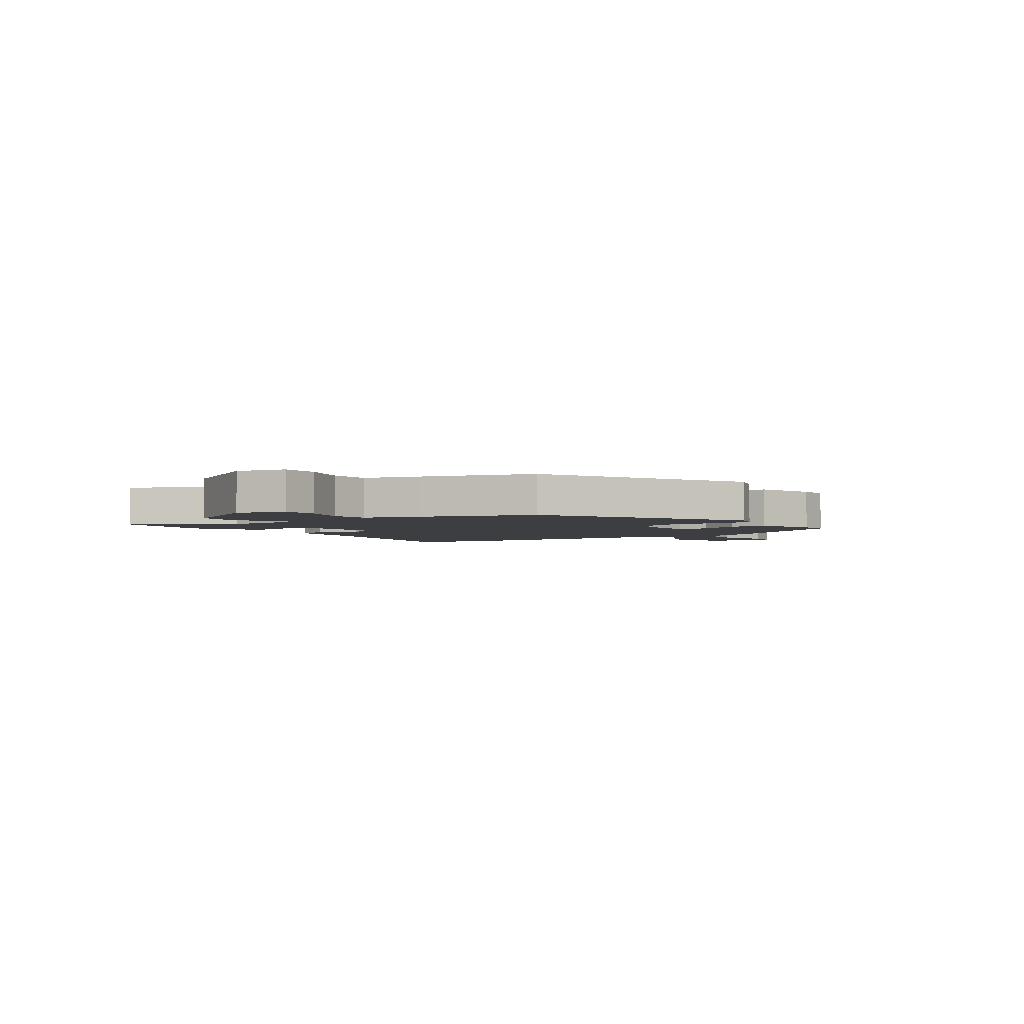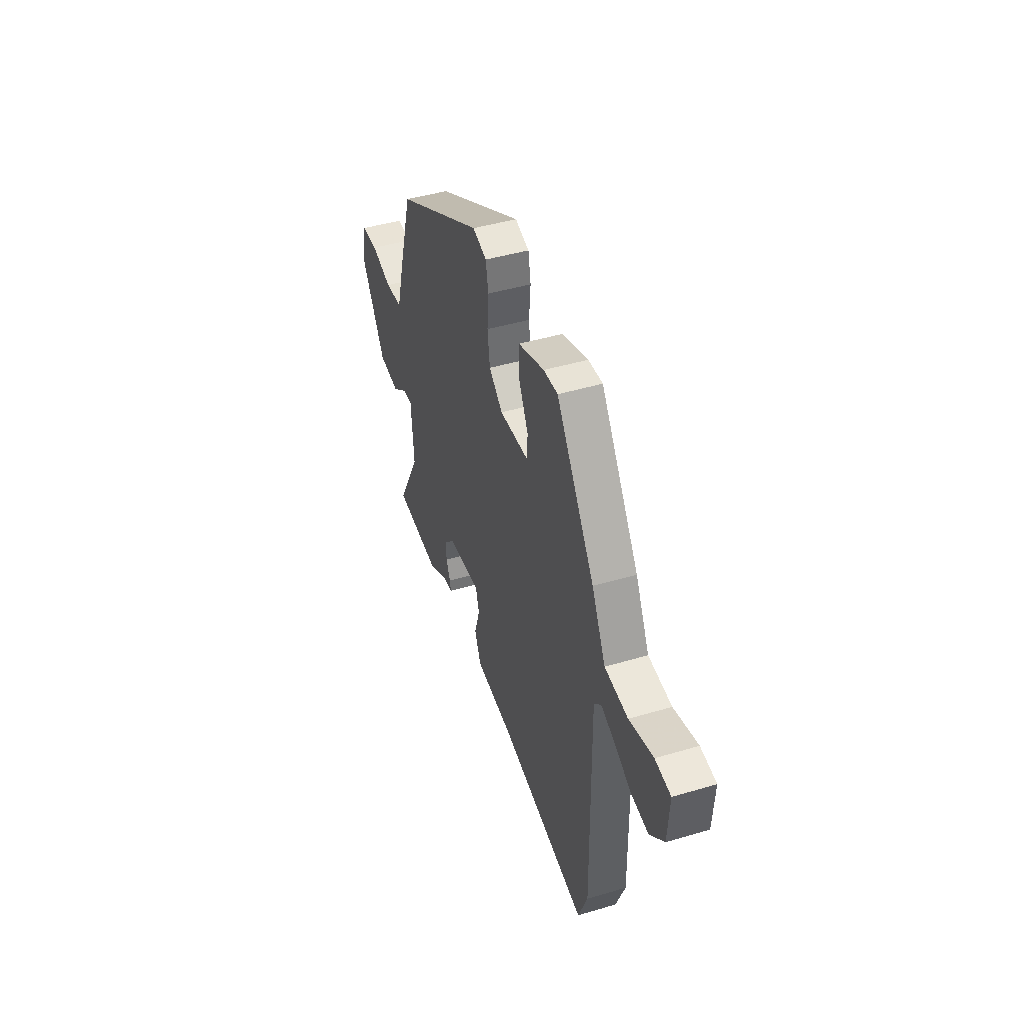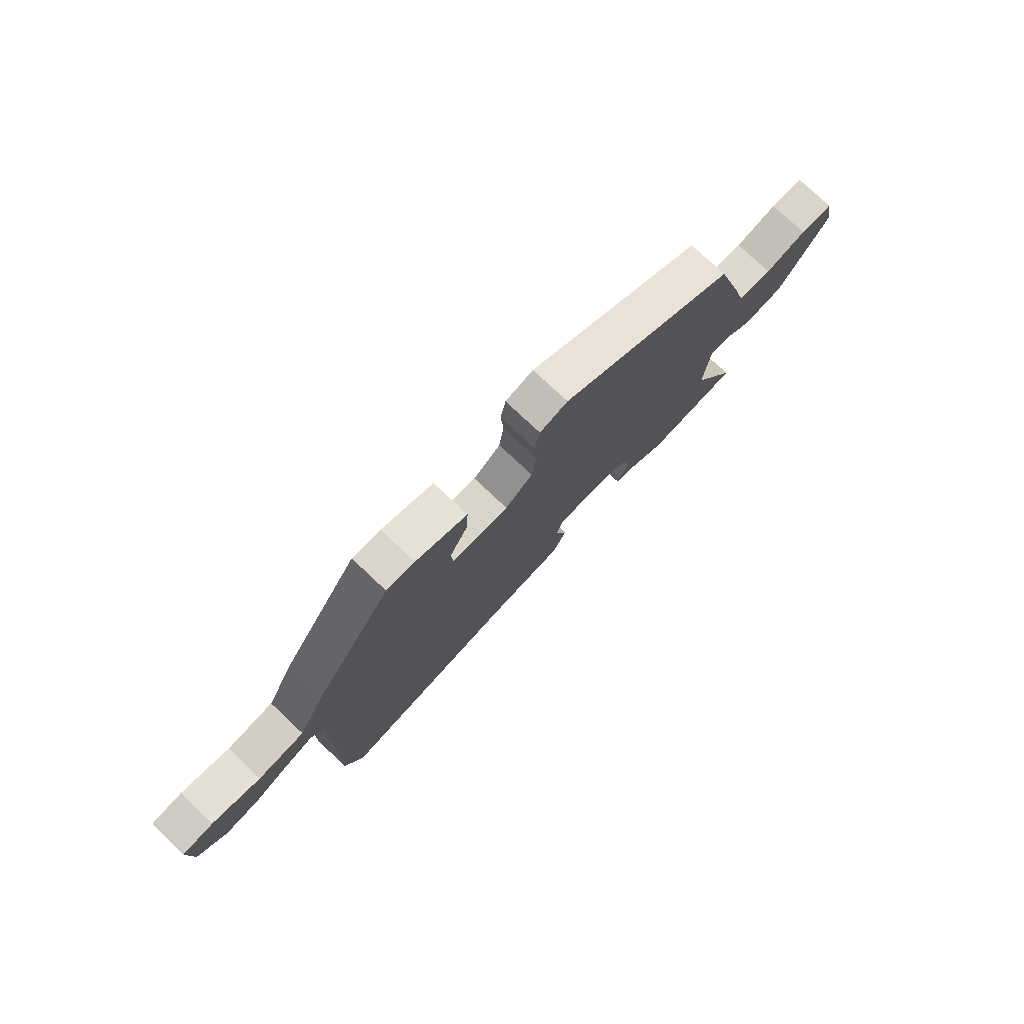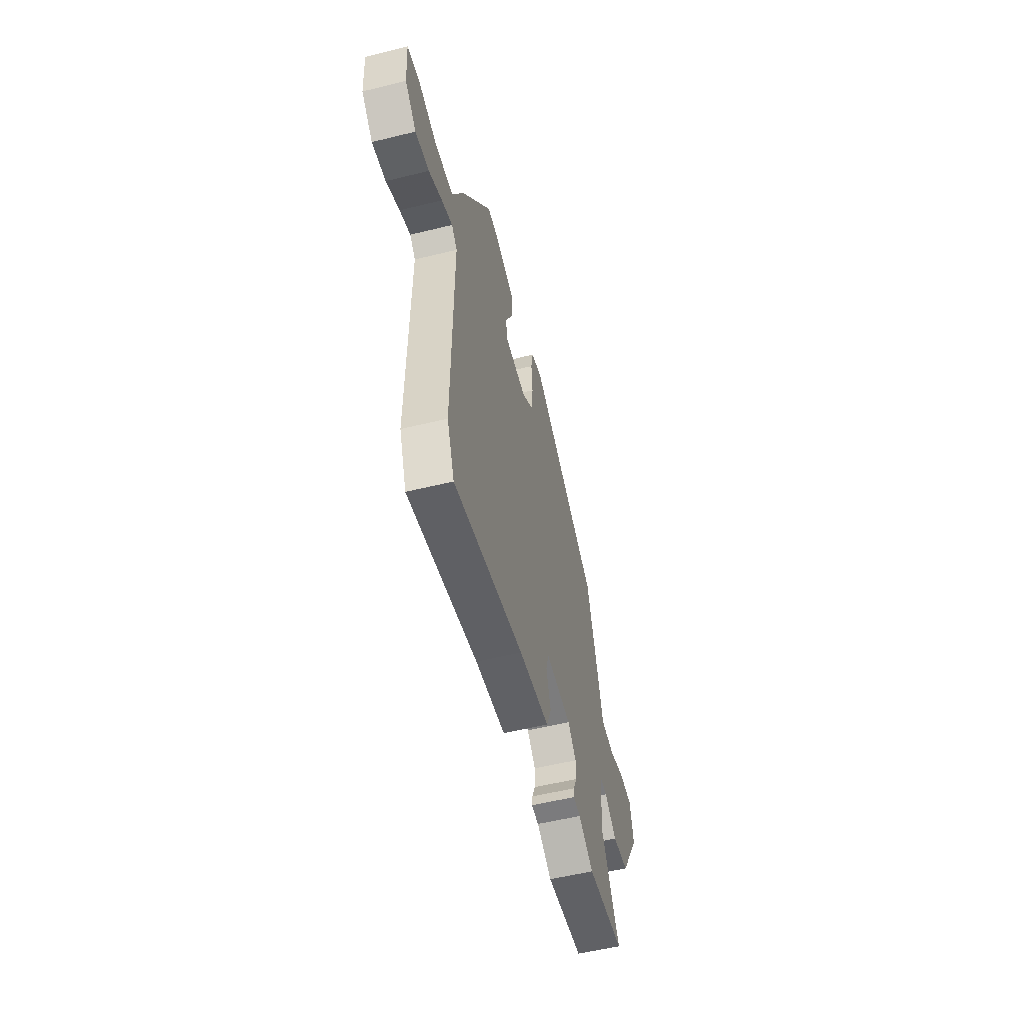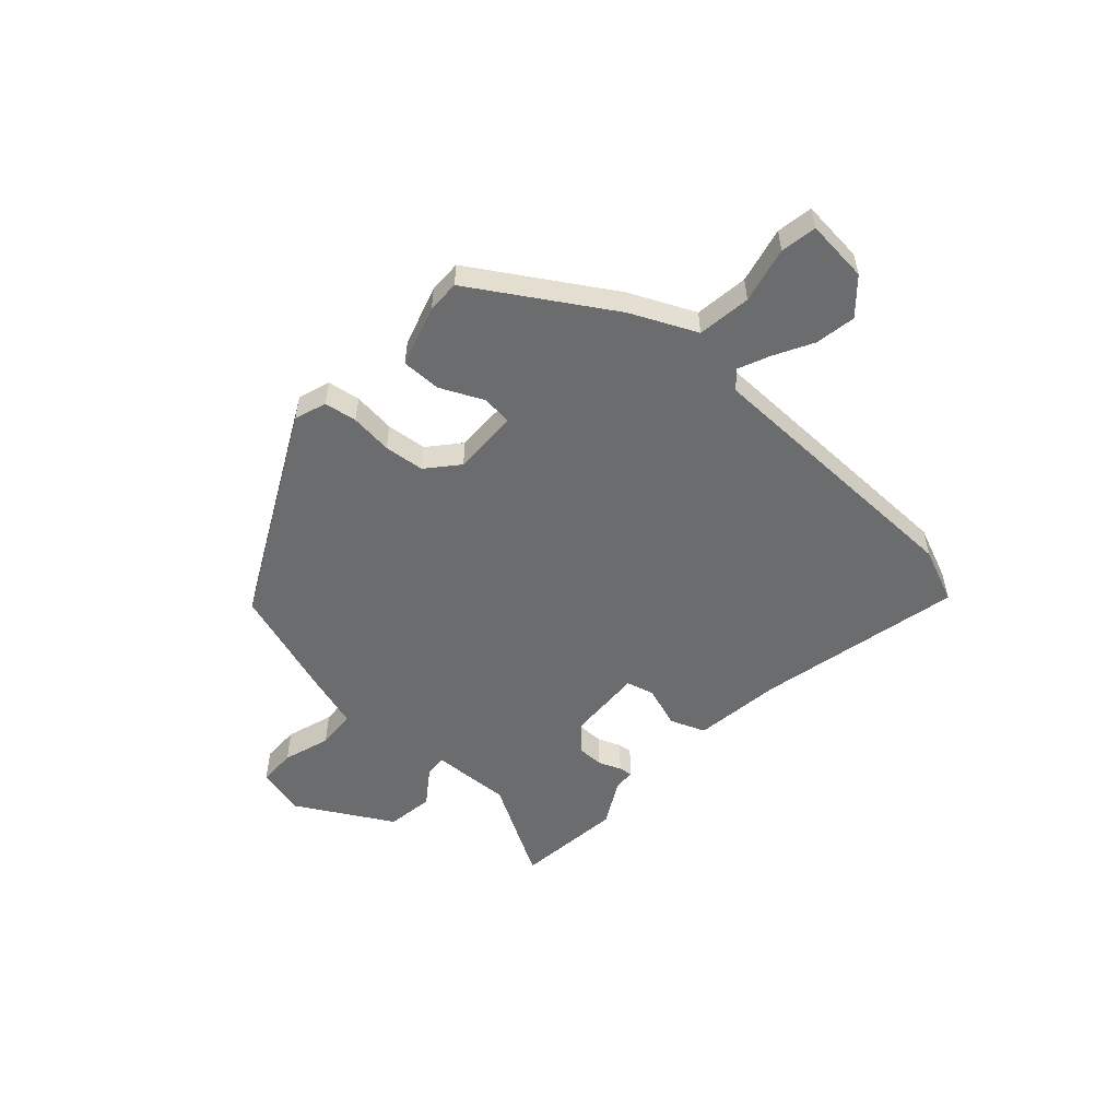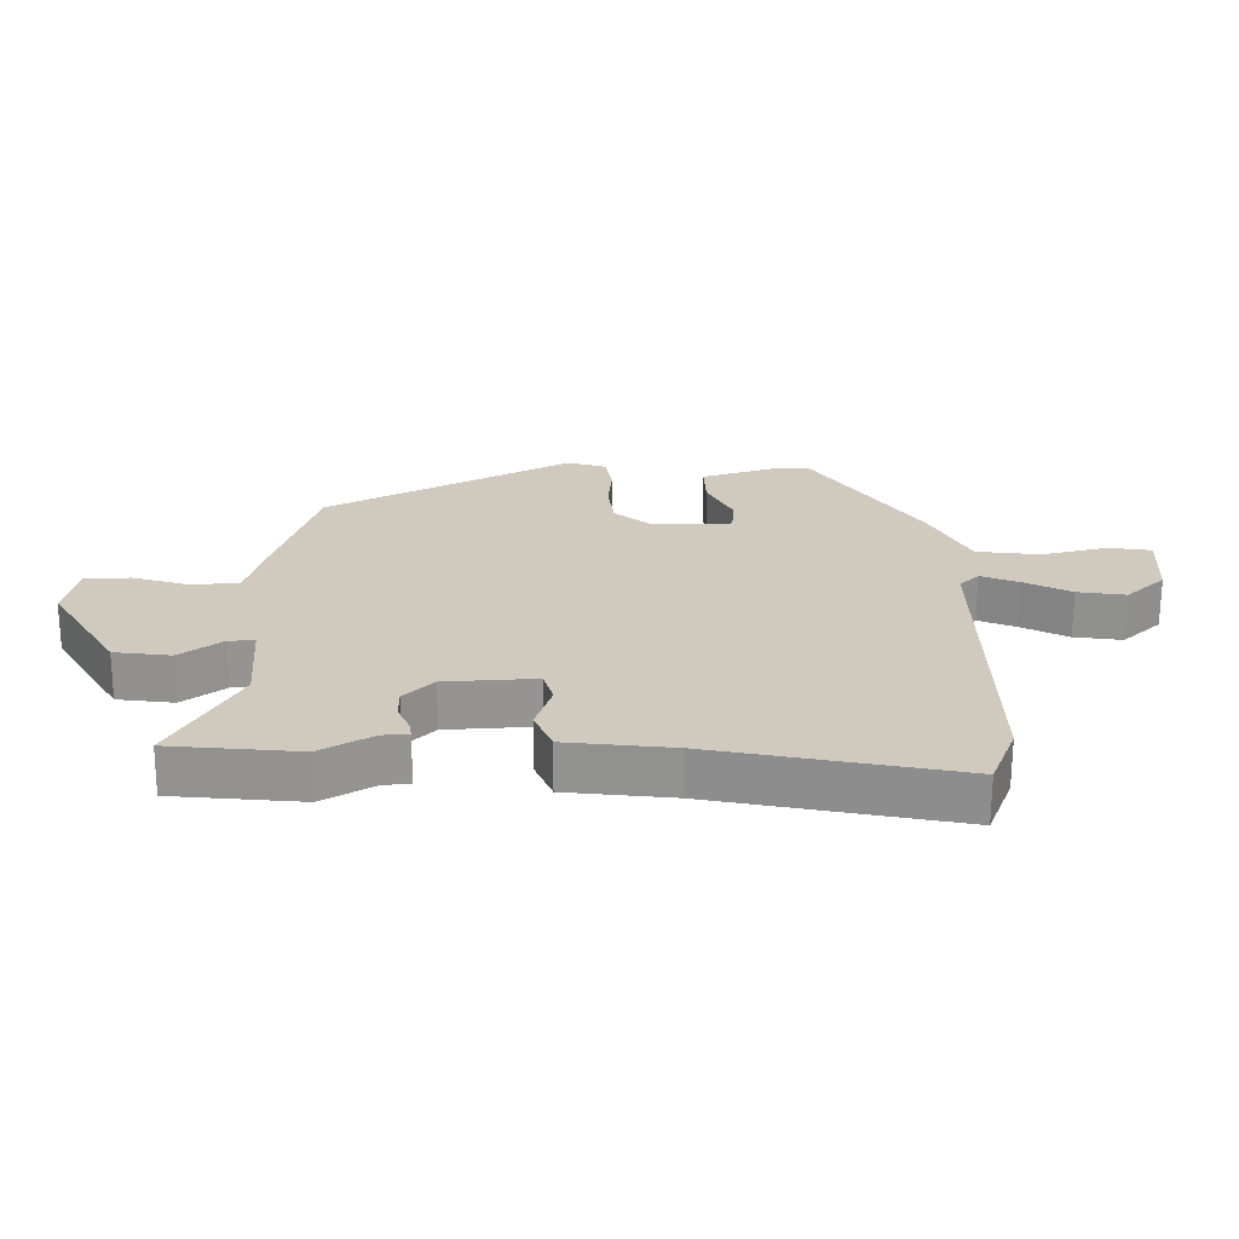
<metadata>
{"format":"obj","ext":"obj","renderer":"f3d","projection":"perspective","resolution":1024,"background":"white","views":[{"elev":-3.0,"azim":-56.5,"up":"+Y"},{"elev":44.8,"azim":70.9,"up":"+Z"},{"elev":76.7,"azim":133.4,"up":"+Z"},{"elev":-54.5,"azim":104.6,"up":"+Z"},{"elev":-53.6,"azim":45.9,"up":"+Y"},{"elev":-66.8,"azim":-0.2,"up":"+Z"}]}
</metadata>
<code>
v 0.321 0.07 0.526
v 0.483 0.07 0.284
v 0.542 0.07 0.167
v 0.64 0.07 0.157
v 0.741 0.07 0.184
v 0.807 0.07 0.175
v 0.8 0.07 0.06
v 0.74 0.07 0.003
v 0.666 0.07 0.013
v 0.594 0.07 0.049
v 0.536 0.07 0.072
v 0.506 0.07 0.042
v 0.513 0.07 -0.466
v 0.474 0.07 -0.568
v 0.098 0.07 -0.497
v -0.065 0.07 -0.481
v -0.092 0.07 -0.417
v -0.068 0.07 -0.341
v -0.083 0.07 -0.29
v -0.222 0.07 -0.301
v -0.267 0.07 -0.347
v -0.266 0.07 -0.394
v -0.248 0.07 -0.435
v -0.244 0.07 -0.46
v -0.284 0.07 -0.463
v -0.364 0.07 -0.511
v -0.562 0.07 -0.495
v -0.465 0.07 -0.312
v -0.476 0.07 -0.167
v -0.516 0.07 -0.17
v -0.58 0.07 -0.219
v -0.667 0.07 -0.209
v -0.771 0.07 -0.039
v -0.752 0.07 0.052
v -0.683 0.07 0.055
v -0.596 0.07 0.03
v -0.524 0.07 0.037
v -0.497 0.07 0.137
v -0.437 0.07 0.342
v -0.064 0.07 0.548
v -0.005 0.07 0.53
v 0.006 0.07 0.471
v 0 0.07 0.394
v 0.01 0.07 0.321
v 0.068 0.07 0.274
v 0.189 0.07 0.28
v 0.193 0.07 0.336
v 0.154 0.07 0.413
v 0.151 0.07 0.485
v 0.261 0.07 0.523
v 0.321 0 0.526
v 0.483 0 0.284
v 0.542 0 0.167
v 0.64 0 0.157
v 0.741 0 0.184
v 0.807 0 0.175
v 0.8 0 0.06
v 0.74 0 0.003
v 0.666 0 0.013
v 0.594 0 0.049
v 0.536 0 0.072
v 0.506 0 0.042
v 0.513 0 -0.466
v 0.474 0 -0.568
v 0.098 0 -0.497
v -0.065 0 -0.481
v -0.092 0 -0.417
v -0.068 0 -0.341
v -0.083 0 -0.29
v -0.222 0 -0.301
v -0.267 0 -0.347
v -0.266 0 -0.394
v -0.248 0 -0.435
v -0.244 0 -0.46
v -0.284 0 -0.463
v -0.364 0 -0.511
v -0.562 0 -0.495
v -0.465 0 -0.312
v -0.476 0 -0.167
v -0.516 0 -0.17
v -0.58 0 -0.219
v -0.667 0 -0.209
v -0.771 0 -0.039
v -0.752 0 0.052
v -0.683 0 0.055
v -0.596 0 0.03
v -0.524 0 0.037
v -0.497 0 0.137
v -0.437 0 0.342
v -0.064 0 0.548
v -0.005 0 0.53
v 0.006 0 0.471
v 0 0 0.394
v 0.01 0 0.321
v 0.068 0 0.274
v 0.189 0 0.28
v 0.193 0 0.336
v 0.154 0 0.413
v 0.151 0 0.485
v 0.261 0 0.523
f 1 2 3
f 50 1 3
f 49 50 3
f 48 49 3
f 47 48 3
f 46 47 3
f 45 46 3
f 41 42 43
f 40 41 43
f 39 40 43
f 38 39 43
f 37 38 43
f 37 43 44
f 34 35 36
f 33 34 36
f 32 33 36
f 31 32 36
f 30 31 36
f 29 30 36 37
f 25 26 27 28
f 25 28 29
f 24 25 29
f 23 24 29
f 22 23 29
f 21 22 29 37
f 15 16 17 18
f 15 18 19
f 14 15 19
f 13 14 19
f 12 13 19
f 11 12 19 20
f 8 9 10
f 7 8 10
f 6 7 10
f 5 6 10
f 4 5 10
f 3 4 10 11
f 45 3 11 20
f 37 44 45
f 21 37 45
f 20 21 45
f 53 52 51
f 53 51 100
f 53 100 99
f 53 99 98
f 53 98 97
f 53 97 96
f 53 96 95
f 93 92 91
f 93 91 90
f 93 90 89
f 93 89 88
f 93 88 87
f 94 93 87
f 86 85 84
f 86 84 83
f 86 83 82
f 86 82 81
f 86 81 80
f 87 86 80 79
f 78 77 76 75
f 79 78 75
f 79 75 74
f 79 74 73
f 79 73 72
f 87 79 72 71
f 68 67 66 65
f 69 68 65
f 69 65 64
f 69 64 63
f 69 63 62
f 70 69 62 61
f 60 59 58
f 60 58 57
f 60 57 56
f 60 56 55
f 60 55 54
f 61 60 54 53
f 70 61 53 95
f 95 94 87
f 95 87 71
f 95 71 70
f 1 51 52 2
f 2 52 53 3
f 3 53 54 4
f 4 54 55 5
f 5 55 56 6
f 6 56 57 7
f 7 57 58 8
f 8 58 59 9
f 9 59 60 10
f 10 60 61 11
f 11 61 62 12
f 12 62 63 13
f 13 63 64 14
f 14 64 65 15
f 15 65 66 16
f 16 66 67 17
f 17 67 68 18
f 18 68 69 19
f 19 69 70 20
f 20 70 71 21
f 21 71 72 22
f 22 72 73 23
f 23 73 74 24
f 24 74 75 25
f 25 75 76 26
f 26 76 77 27
f 27 77 78 28
f 28 78 79 29
f 29 79 80 30
f 30 80 81 31
f 31 81 82 32
f 32 82 83 33
f 33 83 84 34
f 34 84 85 35
f 35 85 86 36
f 36 86 87 37
f 37 87 88 38
f 38 88 89 39
f 39 89 90 40
f 40 90 91 41
f 41 91 92 42
f 42 92 93 43
f 43 93 94 44
f 44 94 95 45
f 45 95 96 46
f 46 96 97 47
f 47 97 98 48
f 48 98 99 49
f 49 99 100 50
f 50 100 51 1

</code>
